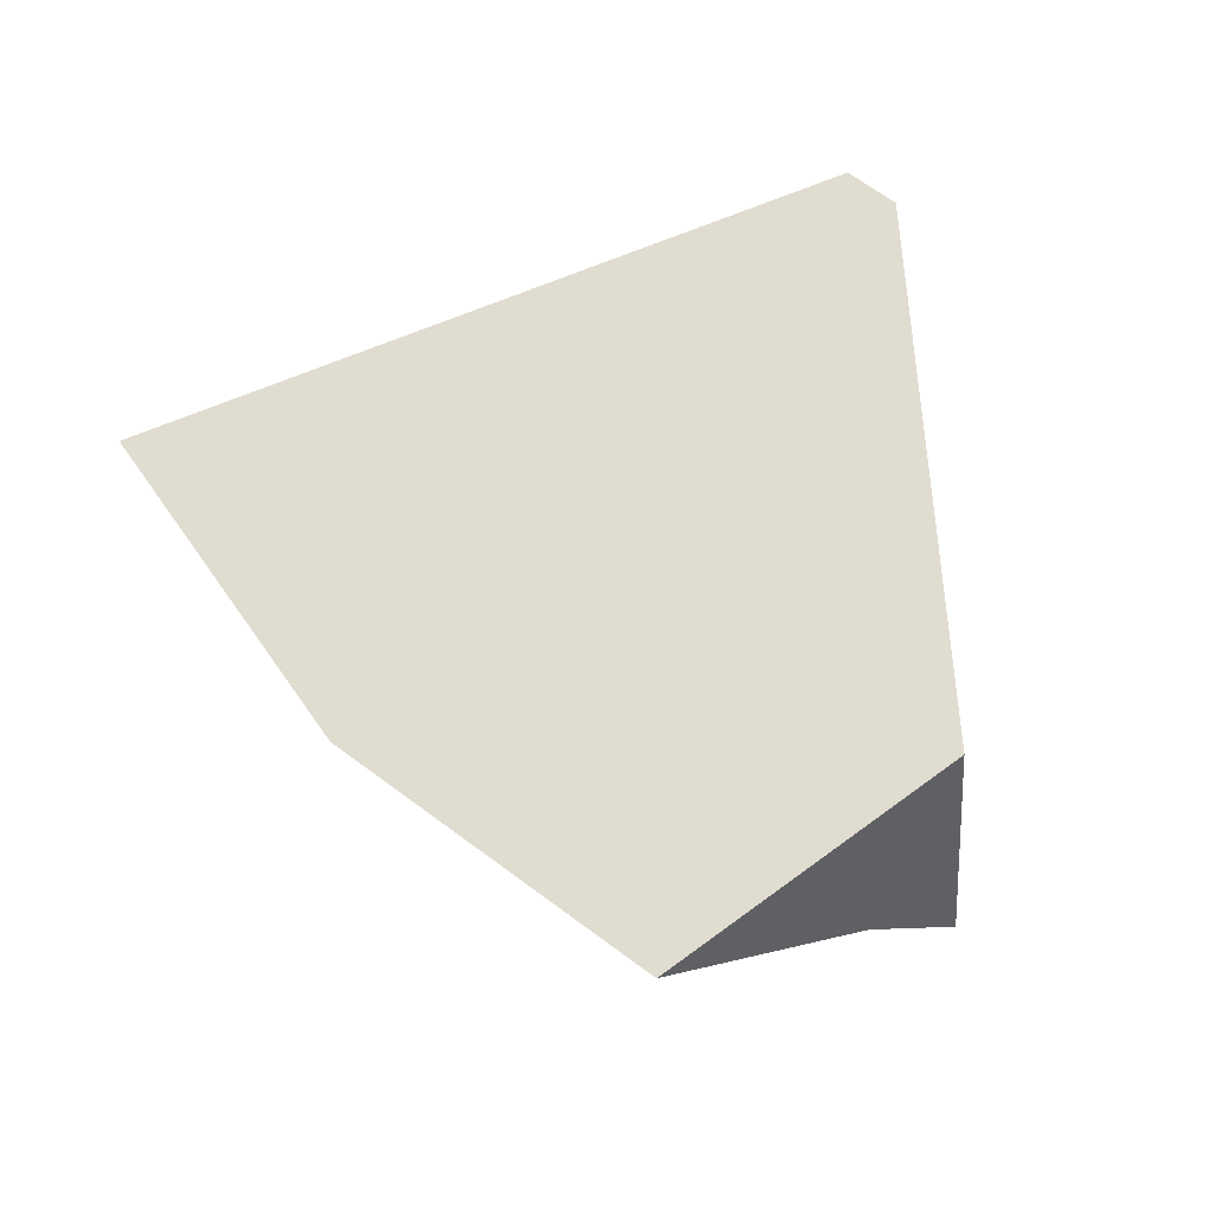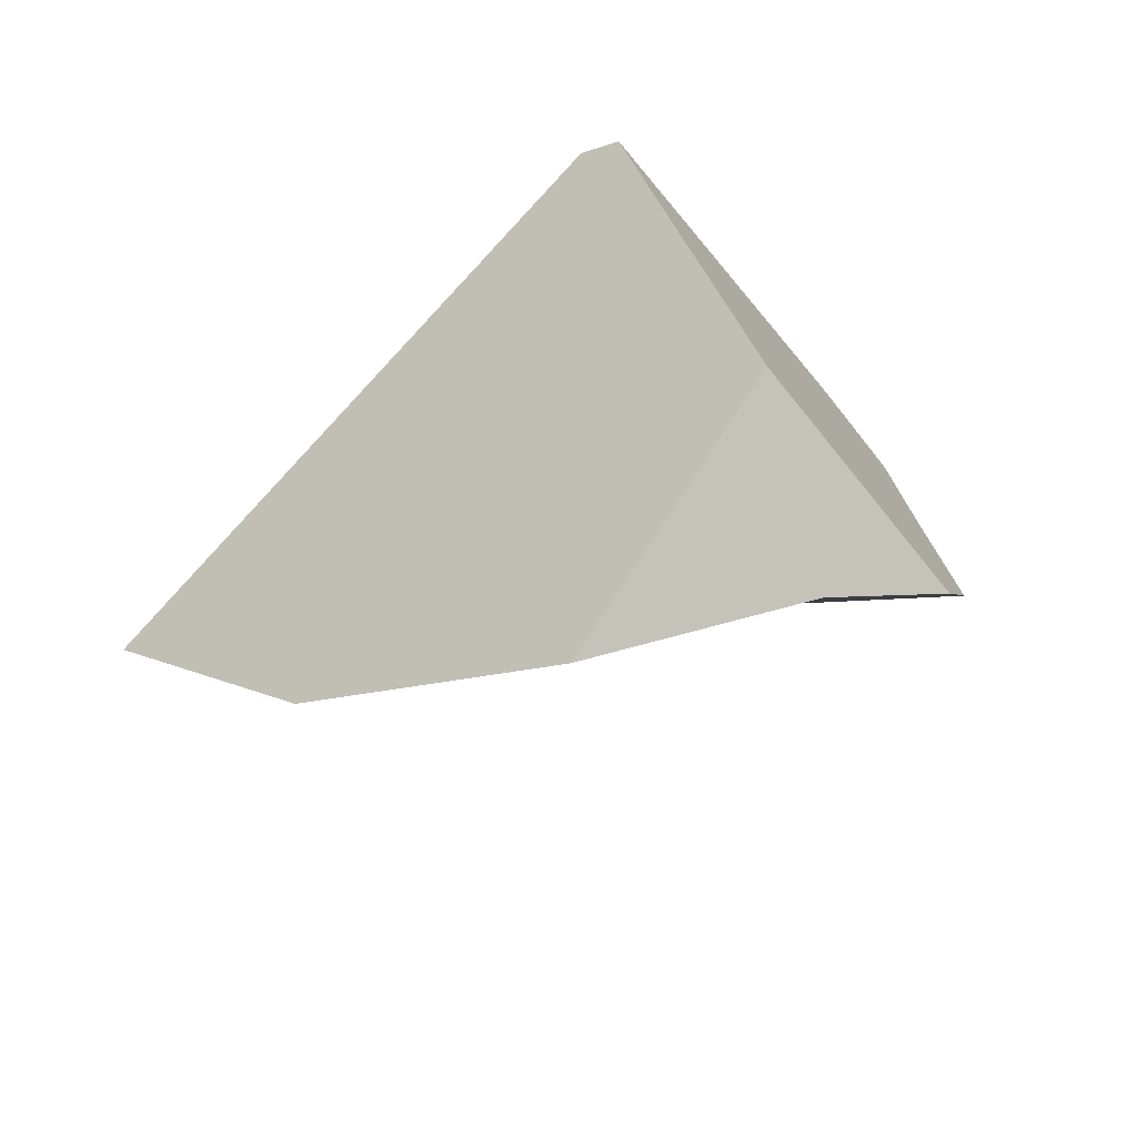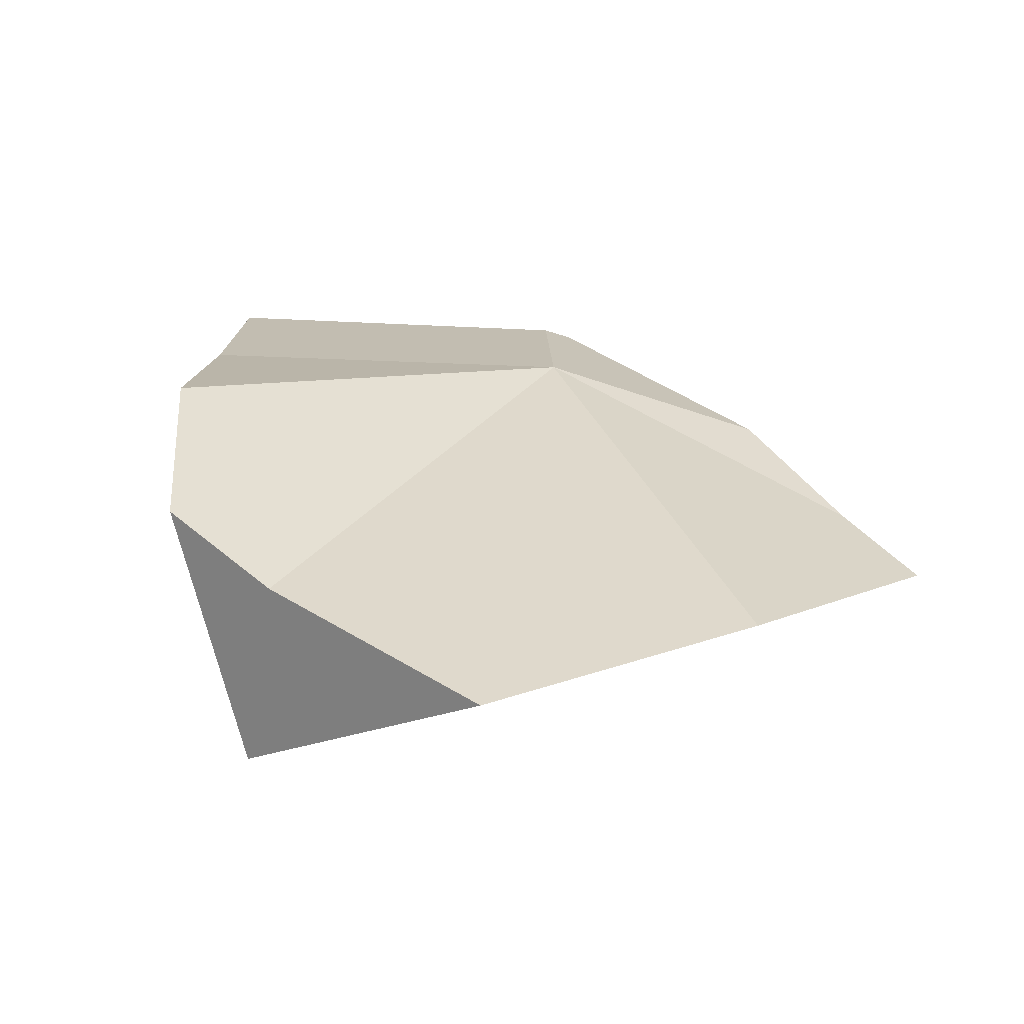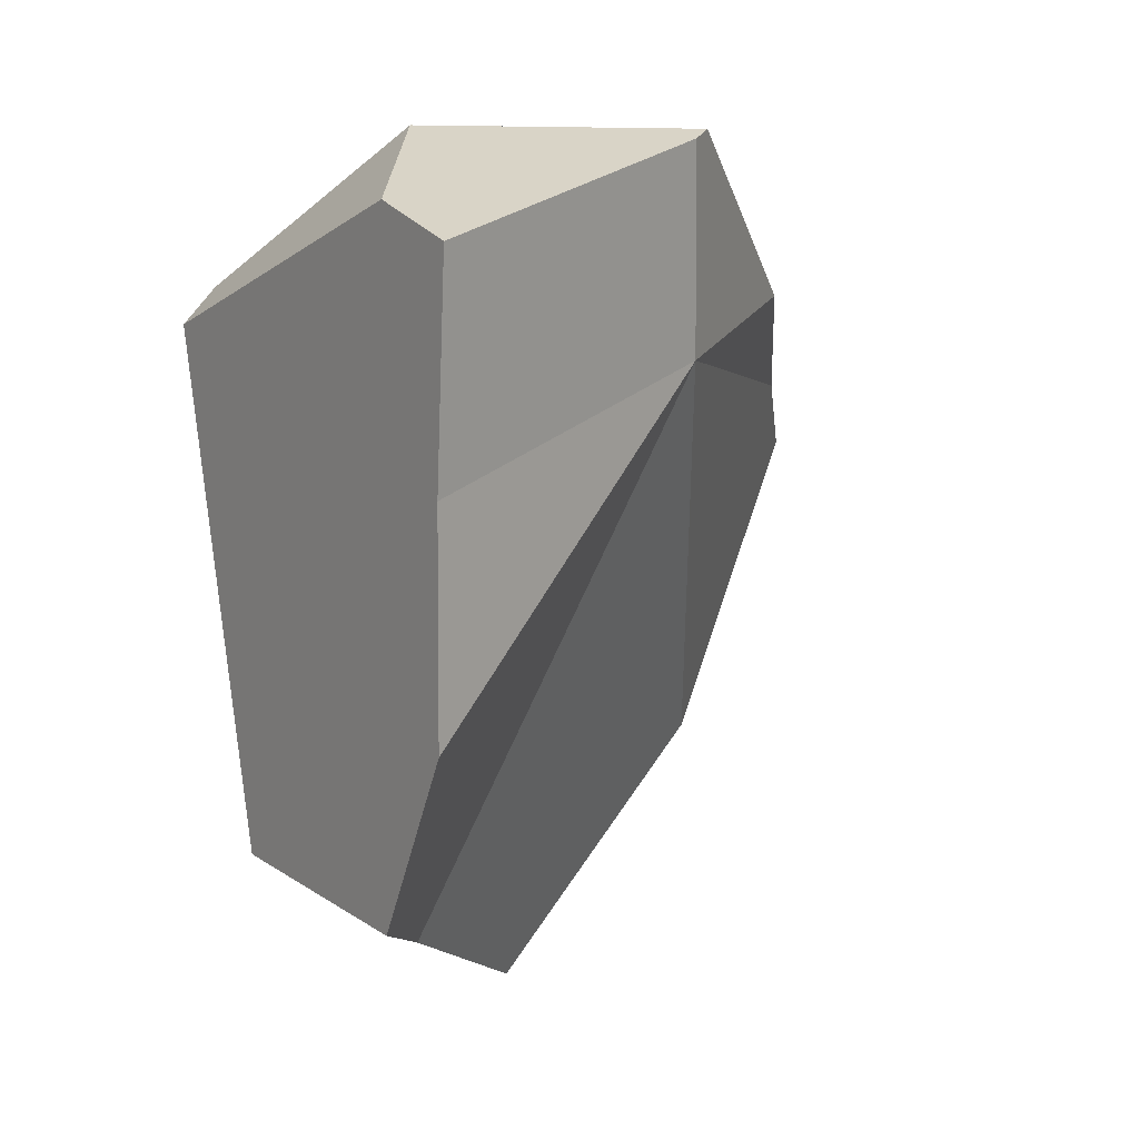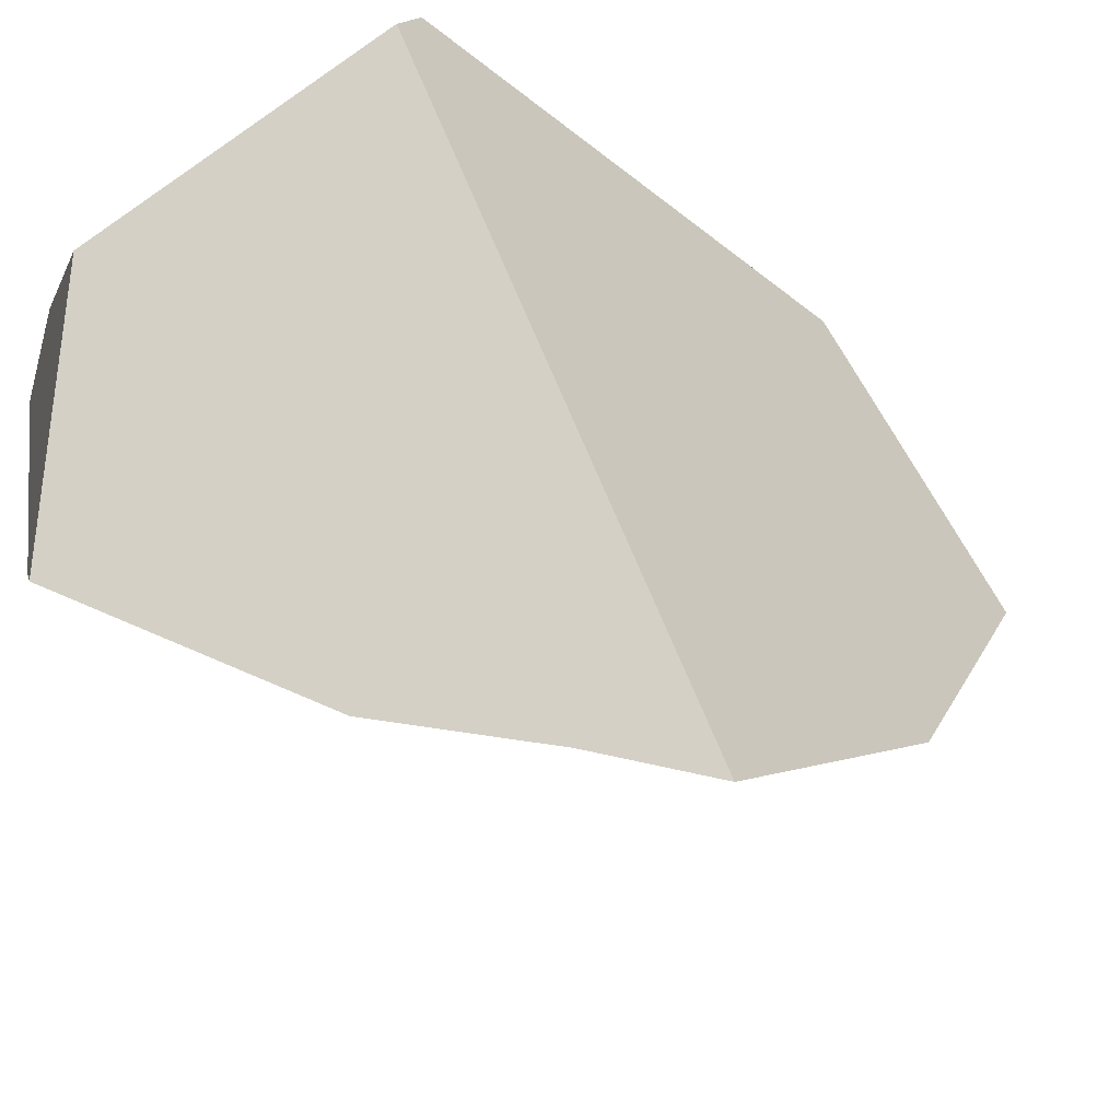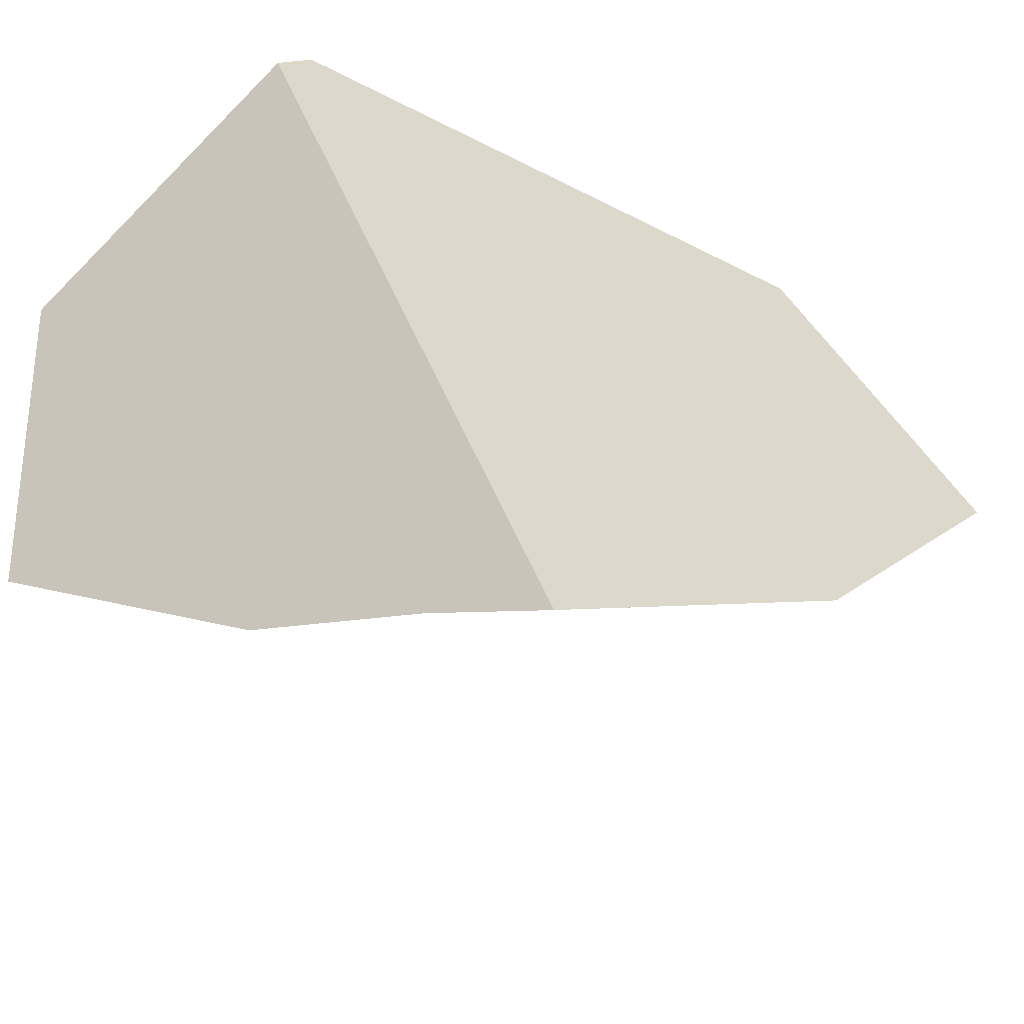
<metadata>
{"format":"obj","ext":"obj","renderer":"f3d","projection":"perspective","resolution":1024,"background":"white","views":[{"elev":-40.1,"azim":-69.3,"up":"+Y"},{"elev":-71.1,"azim":-34.8,"up":"+Y"},{"elev":-74.3,"azim":121.4,"up":"+Y"},{"elev":14.2,"azim":72.6,"up":"+Y"},{"elev":-30.1,"azim":-120.7,"up":"+Z"},{"elev":-38.7,"azim":-104.3,"up":"+Z"}]}
</metadata>
<code>
v 1.051 1.334 -0.1943
v 1.065 1.33 -0.1831
v 0.9749 1.252 -0.2563
v 1.065 1.33 -0.1831
v 1.051 1.334 -0.1943
v 1.051 1.334 -0.1915
v 1.051 1.334 -0.1914
v 1.05 1.334 -0.1861
v 1.049 1.334 -0.181
v 1.049 1.334 -0.1785
v 1.048 1.334 -0.1737
v 1.176 1.299 -0.01107
v 1.027 1.338 -0.03808
v 1.027 1.338 -0.03808
v 1.048 1.334 -0.1737
v 1.012 1.326 -0.02768
v 1.027 1.338 -0.03808
v 1.012 1.326 -0.02768
v 1.078 1.289 0.01824
v 1.078 1.289 0.01799
v 1.095 1.296 0.01276
v 1.13 1.31 0.001949
v 1.13 1.31 0.001949
v 1.13 1.31 0.00195
v 1.187 1.246 -0.01196
v 1.176 1.299 -0.01107
v 1.095 1.296 0.01276
v 1.078 1.289 0.018
v 1.187 1.244 -0.0119
v 1.078 1.289 0.01824
v 0.9796 1.247 0.04896
v 0.9691 1.243 0.05224
v 1.188 1.174 -0.008924
v 1.062 1.212 -0.1853
v 1.187 1.244 -0.0119
v 1.188 1.174 -0.008924
v 1.065 1.33 -0.1831
v 1.187 1.246 -0.01196
v 1.186 1.296 -0.01408
v 1.186 1.296 -0.01408
v 1.186 1.296 -0.01408
v 1.062 1.212 -0.1853
v 0.9526 1.228 -0.2745
v 0.9526 1.228 -0.2745
v 1.062 1.212 -0.1853
v 0.8868 1.163 -0.3003
v 0.8523 1.137 -0.2652
v 0.9526 1.228 -0.2745
v 0.8868 1.163 -0.3003
v 0.858 1.147 -0.233
v 0.8617 1.154 -0.2122
v 0.9749 1.252 -0.2563
v 0.8639 1.159 -0.1998
v 0.8651 1.161 -0.1931
v 0.8661 1.163 -0.1872
v 0.9075 1.241 0.04702
v 0.9104 1.243 0.04498
v 0.9915 1.309 -0.01299
v 0.9915 1.309 -0.01299
v 0.9796 1.247 0.04896
v 0.9691 1.243 0.05224
v 0.9104 1.243 0.04498
v 0.9477 1.234 0.05895
v 0.9449 1.233 0.05982
v 0.9448 1.233 0.05986
v 0.9129 1.233 0.0562
v 0.9308 1.227 0.06424
v 0.9151 1.229 0.05991
v 0.9129 1.233 0.0562
v 0.9278 1.197 0.06653
v 0.9151 1.229 0.05991
v 0.8661 1.163 -0.1872
v 1.003 0.9589 0.05548
v 1.003 0.9589 0.05548
v 1.154 0.9414 0.01201
v 0.9278 1.197 0.06653
v 1.01 0.9383 0.05453
v 1.009 0.9339 0.04761
v 1.154 0.9414 0.01201
v 1.01 0.9383 0.05453
v 1.095 0.9103 -0.0184
v 1.007 0.9176 0.02205
v 1.007 0.9113 0.01223
v 1.006 0.9031 -0.0006965
v 1.004 0.8907 -0.02011
v 0.9984 0.8428 -0.09521
v 0.9697 0.8859 -0.1454
v 1.095 0.9103 -0.0184
v 0.9984 0.8428 -0.09521
v 1.062 1.212 -0.1853
v 0.9629 0.8961 -0.1574
v 0.9208 0.9593 -0.231
v 0.8824 1.037 -0.2757
v 1.062 1.212 -0.1853
v 0.9208 0.9593 -0.231
v 0.8801 1.041 -0.2784
v 0.865 1.072 -0.2959
v 0.8445 1.113 -0.3198
v 0.8868 1.163 -0.3003
v 0.8422 1.117 -0.3224
v 0.8455 1.124 -0.3041
v 0.8422 1.117 -0.3224
v 0.8493 1.131 -0.2826
v 0.8523 1.137 -0.2652
v 0.8493 1.131 -0.2826
v 0.865 1.072 -0.2959
v 0.8801 1.041 -0.2784
v 0.858 1.147 -0.233
v 0.8824 1.037 -0.2757
v 0.8617 1.154 -0.2122
v 0.8639 1.159 -0.1998
v 0.9208 0.9593 -0.231
v 0.8651 1.161 -0.1931
v 0.9629 0.8961 -0.1574
v 1.006 0.9031 -0.0006965
v 1.007 0.9113 0.01223
v 1.007 0.9176 0.02205
v 1.009 0.9339 0.04761
v 1.01 0.9383 0.05453
v 1.004 0.8907 -0.02011
v 0.9697 0.8859 -0.1454
v 0.9984 0.8428 -0.09521
v 0.8455 1.124 -0.3041
v 0.8445 1.113 -0.3198
v 0.8422 1.117 -0.3224
v 1.187 1.023 -0.001524
v 1.095 0.9103 -0.0184
v 1.062 1.212 -0.1853
v 1.154 0.9414 0.01201
v 0.9223 1.214 0.06734
v 1.187 1.023 -0.001524
v 0.9223 1.214 0.06734
v 0.9197 1.222 0.06773
v 0.927 1.225 0.06543
v 0.9197 1.222 0.06773
v 0.9308 1.227 0.06424
v 0.927 1.225 0.06543
v 0.9197 1.222 0.06773
v 0.9448 1.233 0.05986
v 1.188 1.173 -0.0089
v 0.9448 1.233 0.05985
v 0.9449 1.233 0.05982
v 0.9477 1.234 0.05895
v 1.188 1.173 -0.0089
v 1.062 1.212 -0.1853
v 1.188 1.173 -0.0089
v 1.197 1.048 -0.005647
v 1.197 1.048 -0.005647
v 1.197 1.048 -0.005647
v 0.9075 1.241 0.04702
v 0.9075 1.241 0.04702
v 1.049 1.334 -0.1785
v 1.049 1.334 -0.181
v 1.05 1.334 -0.1861
v 1.051 1.334 -0.1914
v 1.051 1.334 -0.1943
f 1 2 3
f 4 5 6
f 7 4 6
f 8 4 7
f 4 8 9
f 4 9 10
f 11 4 10
f 11 12 4
f 11 13 12
f 14 15 16
f 17 18 19
f 20 17 19
f 21 17 20
f 22 17 21
f 12 13 23
f 24 25 26
f 27 25 24
f 25 27 28
f 28 29 25
f 30 29 28
f 31 29 30
f 32 29 31
f 29 32 33
f 34 35 36
f 37 35 34
f 37 38 35
f 37 39 38
f 4 12 40
f 41 26 25
f 3 2 42
f 42 43 3
f 44 45 46
f 47 48 49
f 50 48 47
f 51 48 50
f 51 52 48
f 53 52 51
f 54 52 53
f 52 54 55
f 56 52 55
f 57 52 56
f 52 57 58
f 58 15 52
f 16 15 58
f 18 59 19
f 59 60 19
f 59 61 60
f 62 61 59
f 62 63 61
f 62 64 63
f 62 65 64
f 65 62 66
f 66 67 65
f 66 68 67
f 69 70 71
f 70 69 72
f 73 70 72
f 74 75 76
f 77 75 74
f 78 79 80
f 78 81 79
f 82 81 78
f 83 81 82
f 84 81 83
f 81 84 85
f 86 81 85
f 87 88 89
f 87 90 88
f 91 90 87
f 92 90 91
f 93 94 95
f 96 94 93
f 97 94 96
f 94 97 98
f 98 99 94
f 100 99 98
f 101 49 102
f 103 49 101
f 49 103 47
f 104 105 106
f 107 104 106
f 108 104 107
f 108 107 109
f 110 108 109
f 111 110 109
f 109 112 111
f 112 113 111
f 112 72 113
f 112 114 72
f 73 72 114
f 73 114 115
f 116 73 115
f 117 73 116
f 118 73 117
f 119 73 118
f 115 114 120
f 120 114 121
f 122 120 121
f 106 105 123
f 124 106 123
f 124 123 125
f 126 127 128
f 129 127 126
f 130 75 131
f 76 75 130
f 71 70 132
f 132 133 71
f 130 134 135
f 131 134 130
f 134 131 136
f 67 68 137
f 137 68 138
f 136 131 139
f 139 131 140
f 140 141 139
f 140 142 141
f 33 142 140
f 33 143 142
f 33 32 143
f 34 36 144
f 145 146 147
f 126 128 148
f 149 140 131
f 72 69 150
f 62 151 66
f 15 152 52
f 152 153 52
f 153 154 52
f 154 155 52
f 155 156 52

</code>
